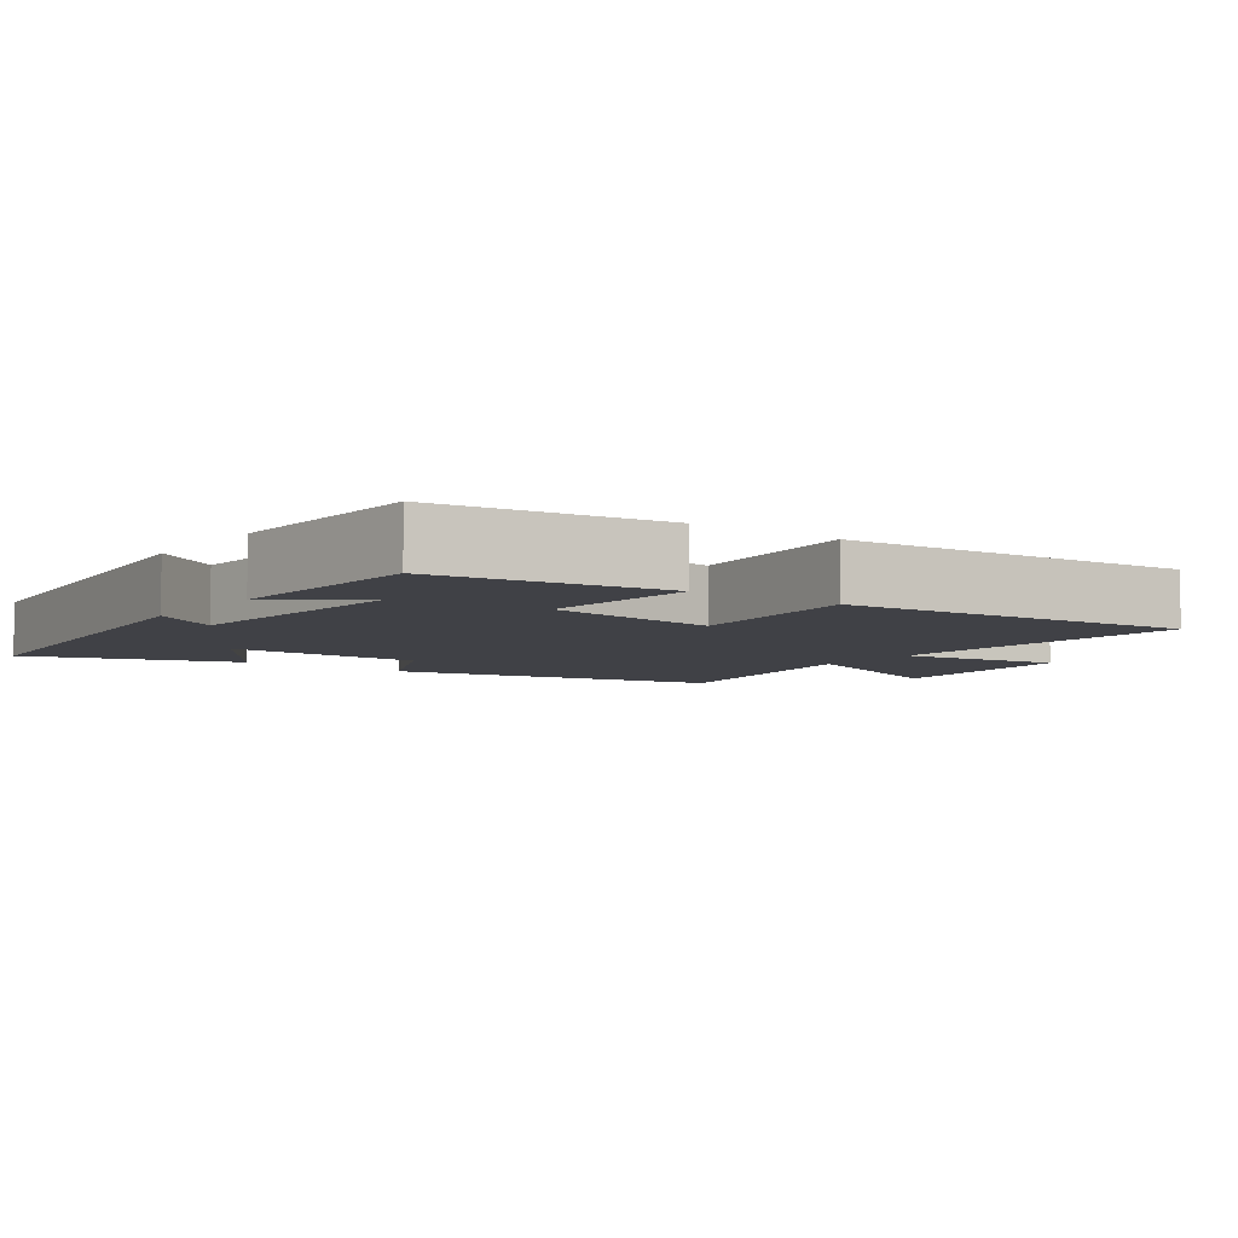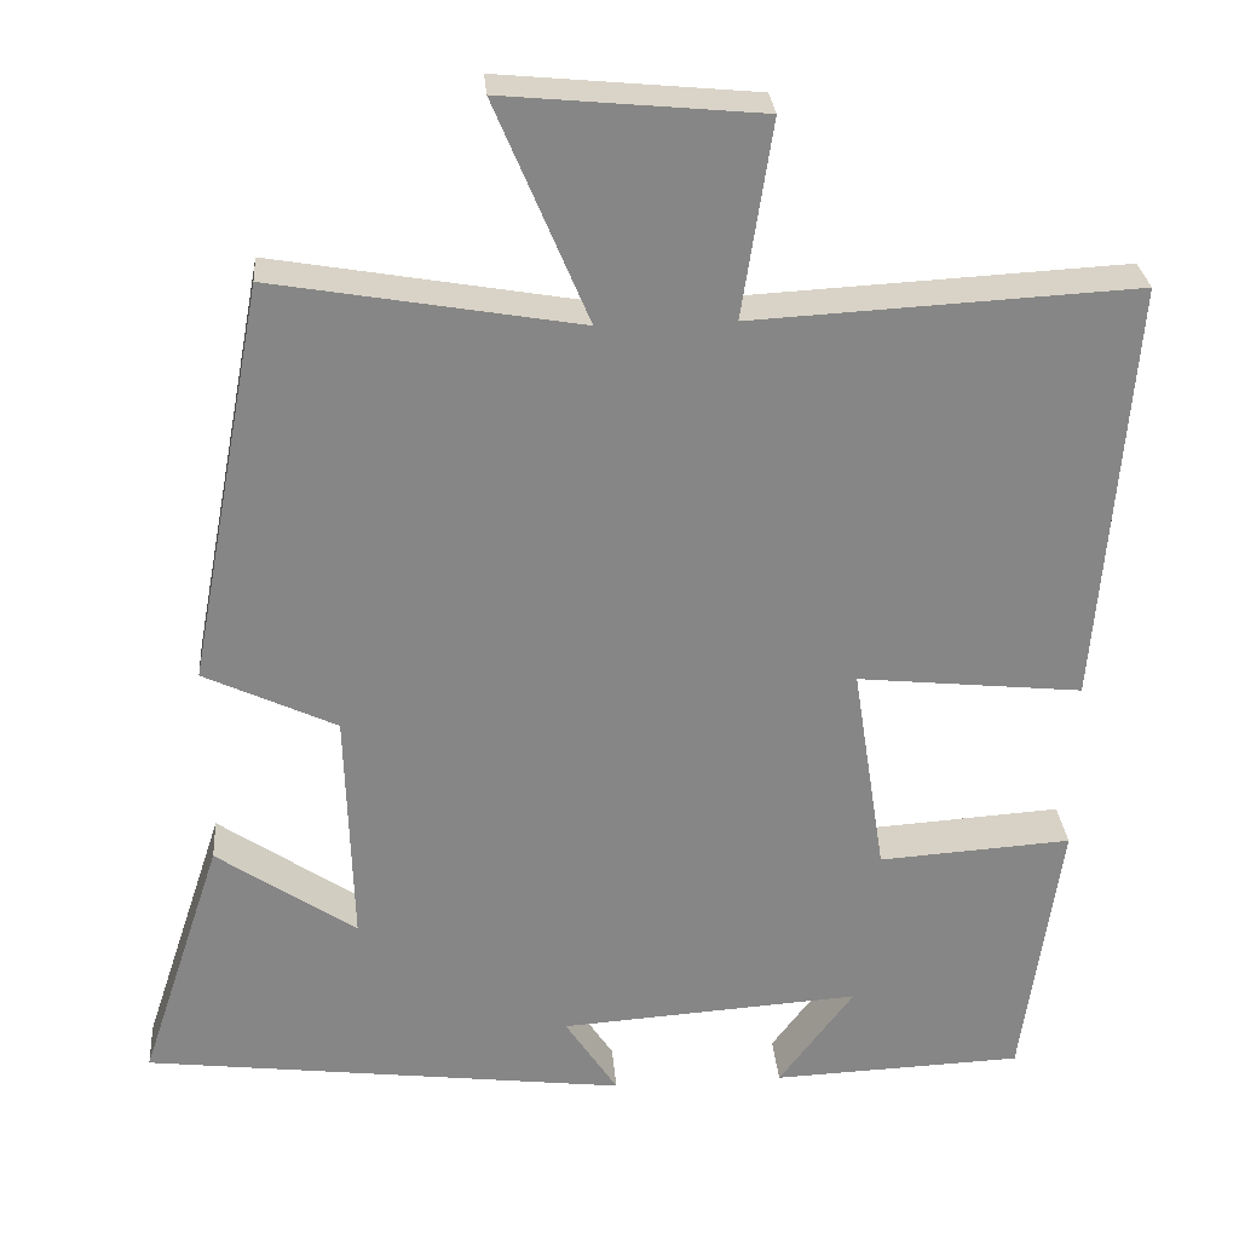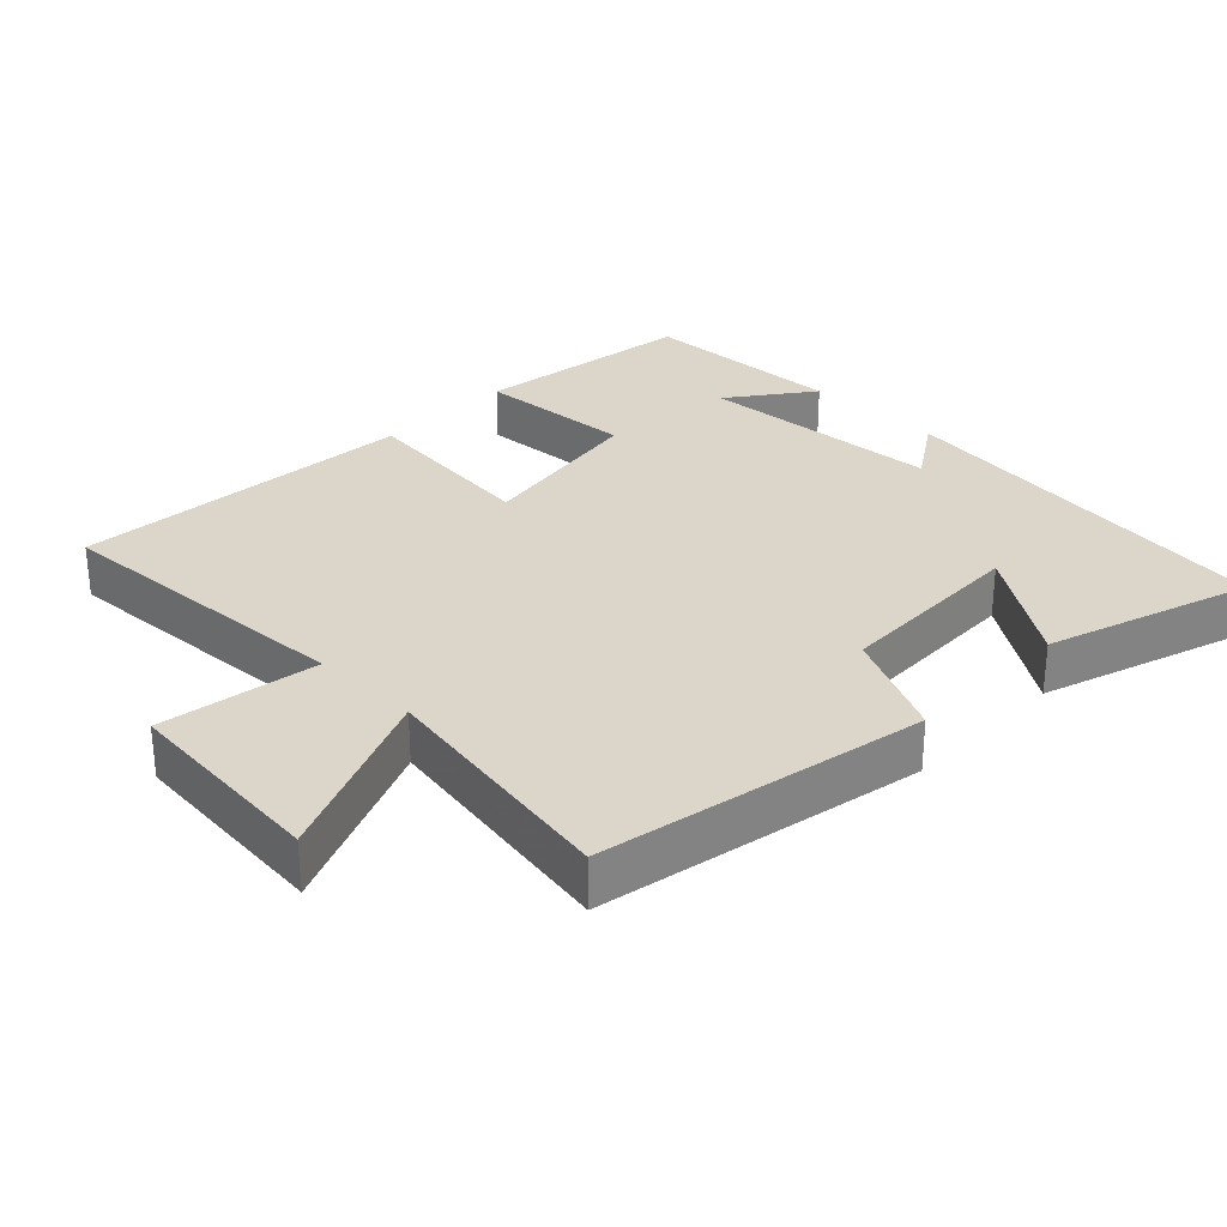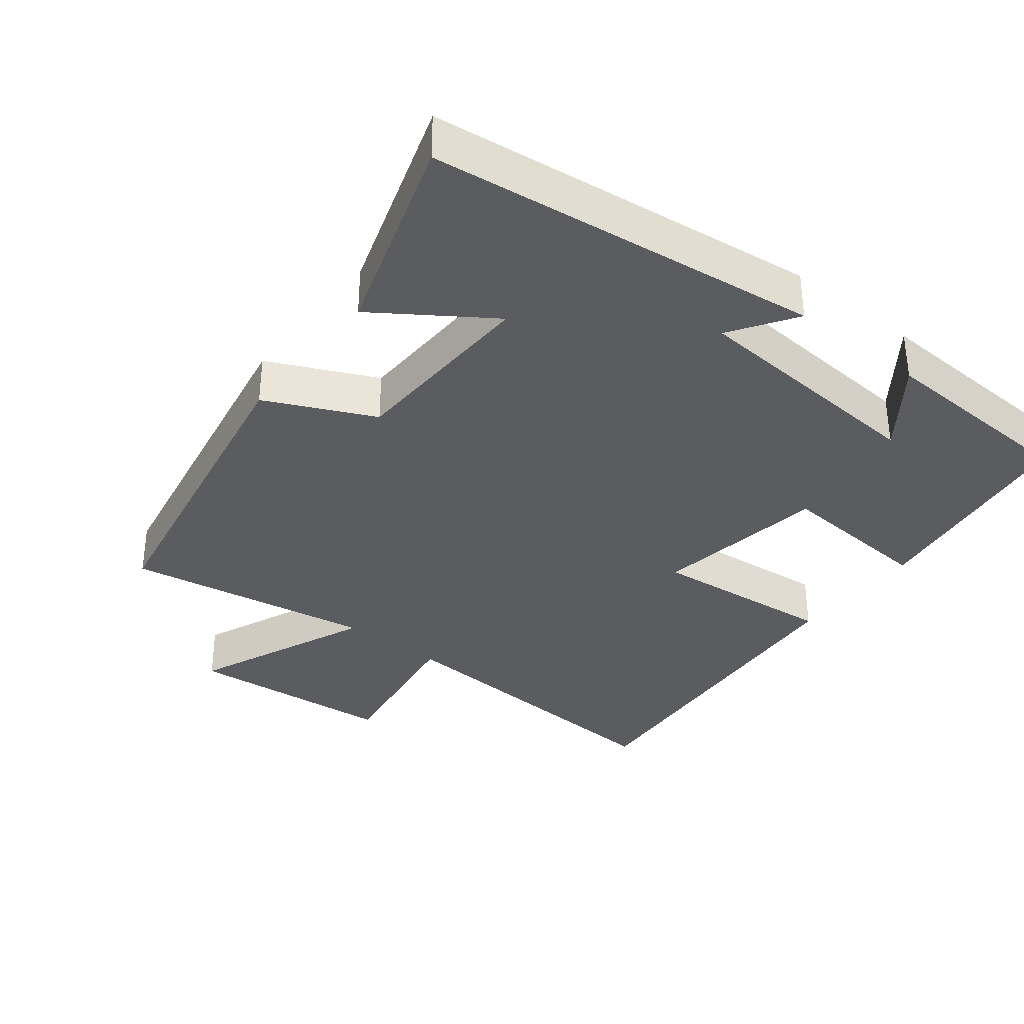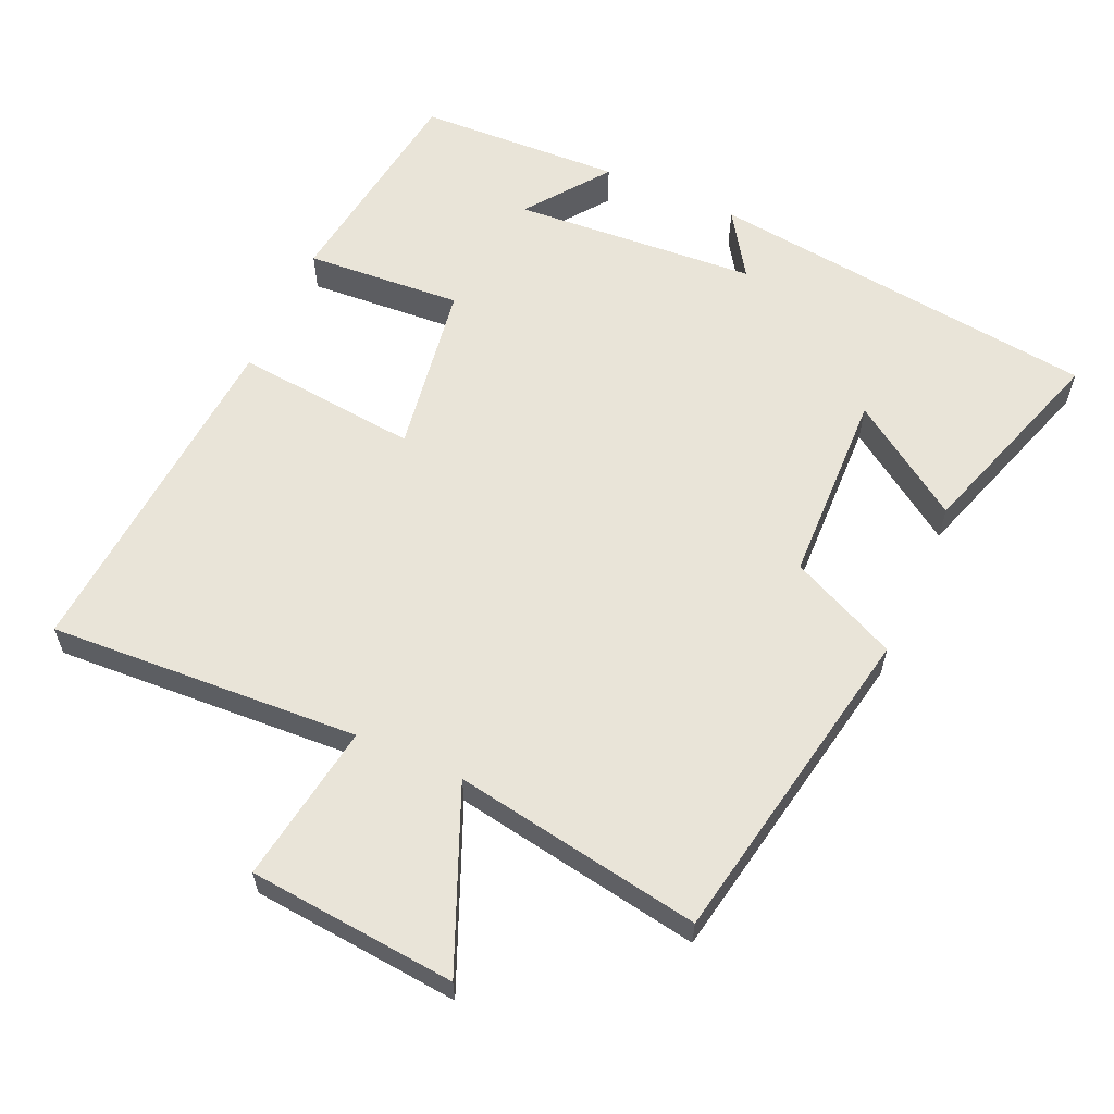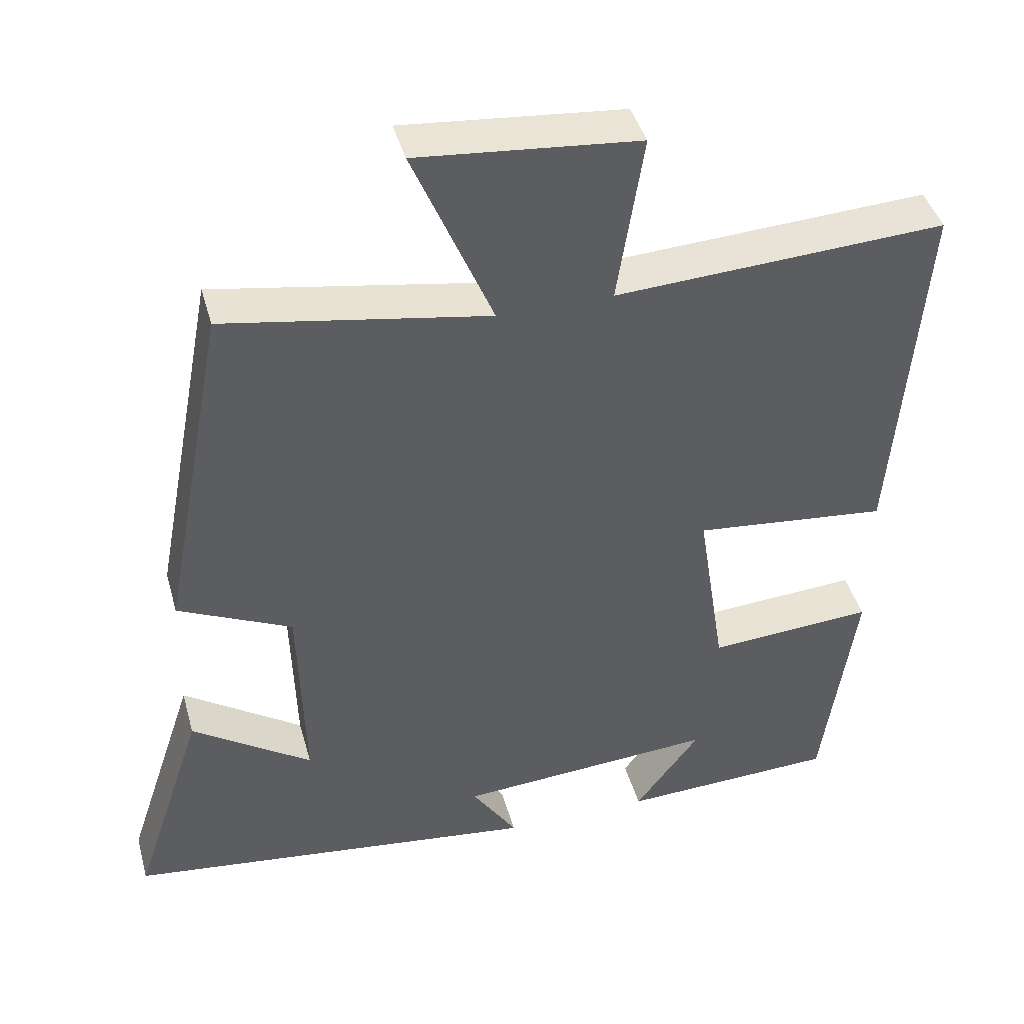
<metadata>
{"format":"obj","ext":"obj","renderer":"f3d","projection":"perspective","resolution":1024,"background":"white","views":[{"elev":-6.0,"azim":-126.4,"up":"+Y"},{"elev":28.4,"azim":175.4,"up":"+Z"},{"elev":30.0,"azim":44.2,"up":"+Y"},{"elev":-35.3,"azim":141.6,"up":"+Y"},{"elev":60.3,"azim":24.0,"up":"+Y"},{"elev":42.9,"azim":164.7,"up":"+Z"}]}
</metadata>
<code>
v -0.456 0.07 -0.488
v -0.5 0.07 -0.173
v -0.277 0.07 -0.188
v -0.239 0.07 0.058
v -0.5 0.07 0.031
v -0.538 0.07 0.524
v -0.095 0.07 0.5
v -0.13 0.07 0.727
v 0.166 0.07 0.755
v 0.059 0.07 0.5
v 0.412 0.07 0.561
v 0.5 0.07 0.096
v 0.347 0.07 0.024
v 0.339 0.07 -0.252
v 0.5 0.07 -0.142
v 0.595 0.07 -0.431
v 0.035 0.07 -0.5
v 0.096 0.07 -0.407
v -0.252 0.07 -0.383
v -0.165 0.07 -0.5
v -0.456 0 -0.488
v -0.5 0 -0.173
v -0.277 0 -0.188
v -0.239 0 0.058
v -0.5 0 0.031
v -0.538 0 0.524
v -0.095 0 0.5
v -0.13 0 0.727
v 0.166 0 0.755
v 0.059 0 0.5
v 0.412 0 0.561
v 0.5 0 0.096
v 0.347 0 0.024
v 0.339 0 -0.252
v 0.5 0 -0.142
v 0.595 0 -0.431
v 0.035 0 -0.5
v 0.096 0 -0.407
v -0.252 0 -0.383
v -0.165 0 -0.5
f 19 20 1 2
f 18 19 2 3
f 16 17 18
f 16 18 3 4
f 14 15 16
f 14 16 4
f 13 14 4
f 12 13 4
f 11 12 4
f 10 11 4
f 7 8 9 10
f 7 10 4 5
f 5 6 7
f 22 21 40 39
f 23 22 39 38
f 38 37 36
f 24 23 38 36
f 36 35 34
f 24 36 34
f 24 34 33
f 24 33 32
f 24 32 31
f 24 31 30
f 30 29 28 27
f 25 24 30 27
f 27 26 25
f 1 21 22 2
f 2 22 23 3
f 3 23 24 4
f 4 24 25 5
f 5 25 26 6
f 6 26 27 7
f 7 27 28 8
f 8 28 29 9
f 9 29 30 10
f 10 30 31 11
f 11 31 32 12
f 12 32 33 13
f 13 33 34 14
f 14 34 35 15
f 15 35 36 16
f 16 36 37 17
f 17 37 38 18
f 18 38 39 19
f 19 39 40 20
f 20 40 21 1

</code>
